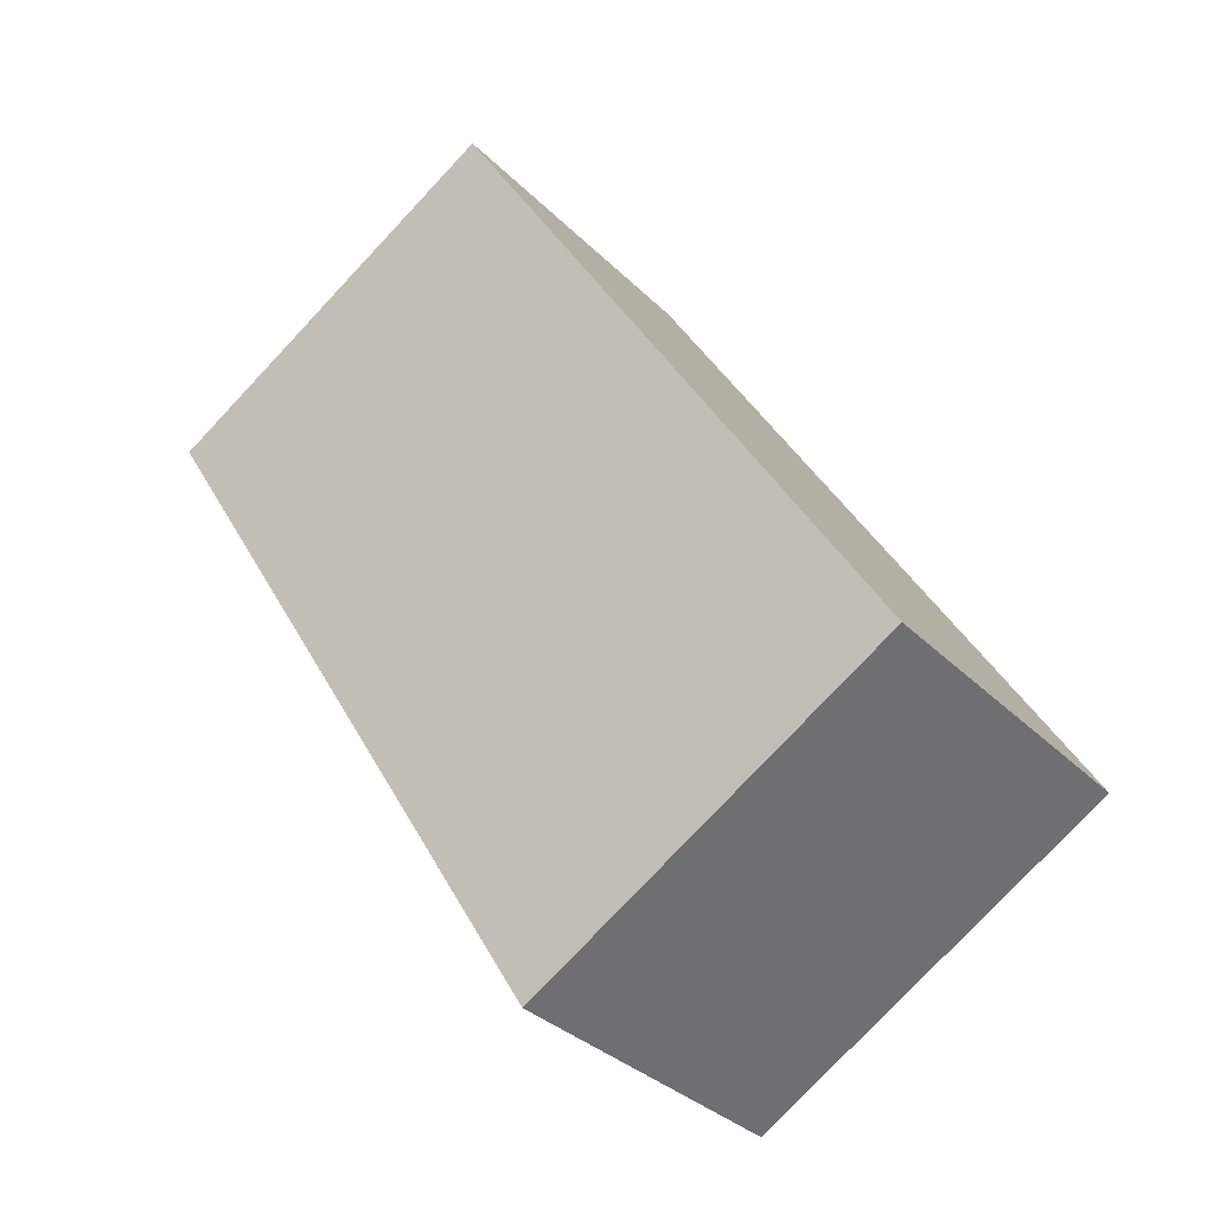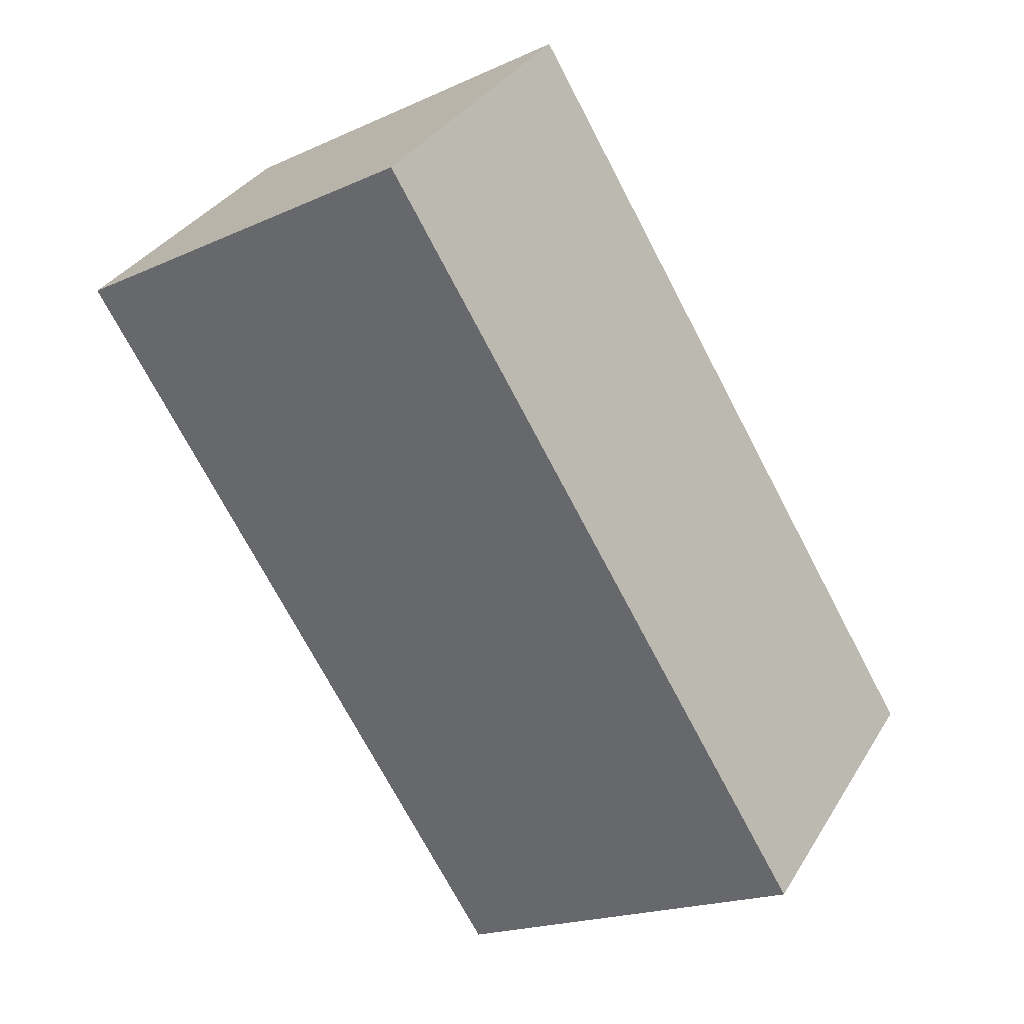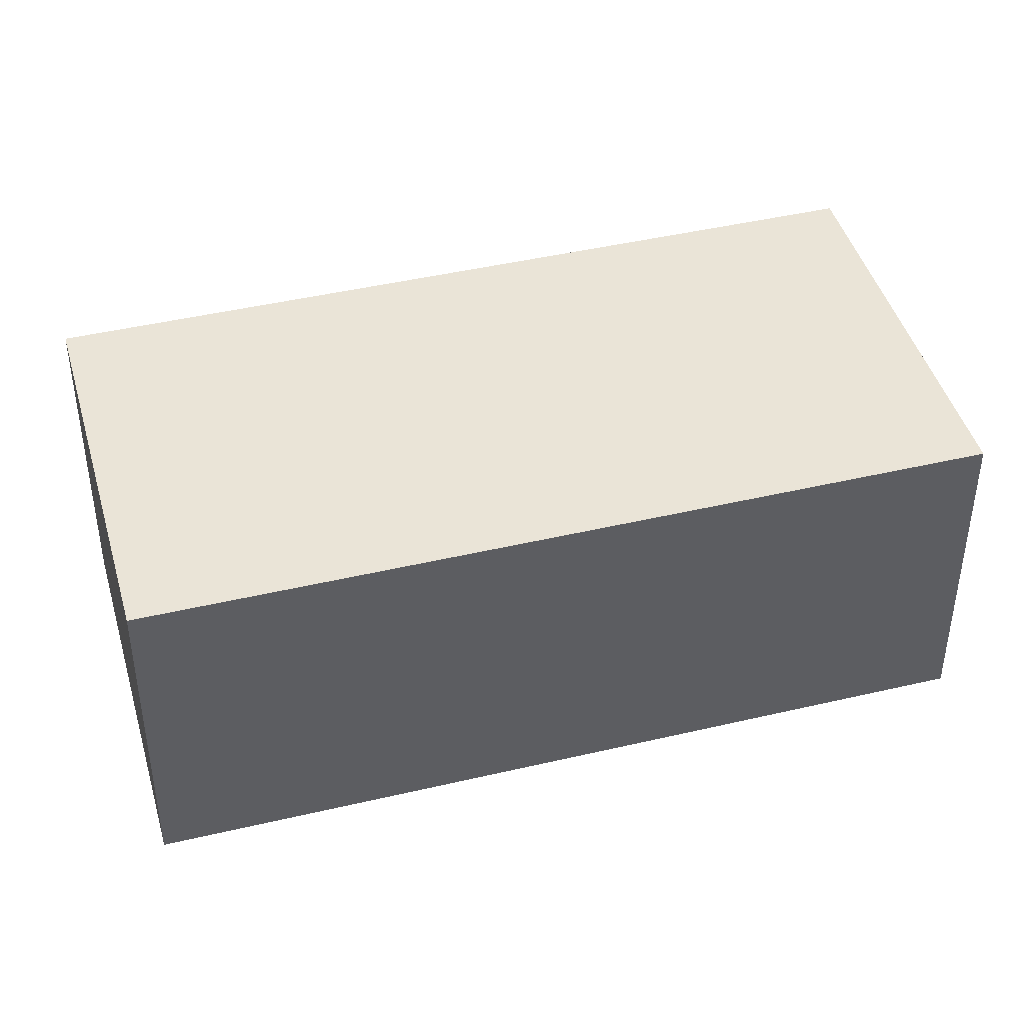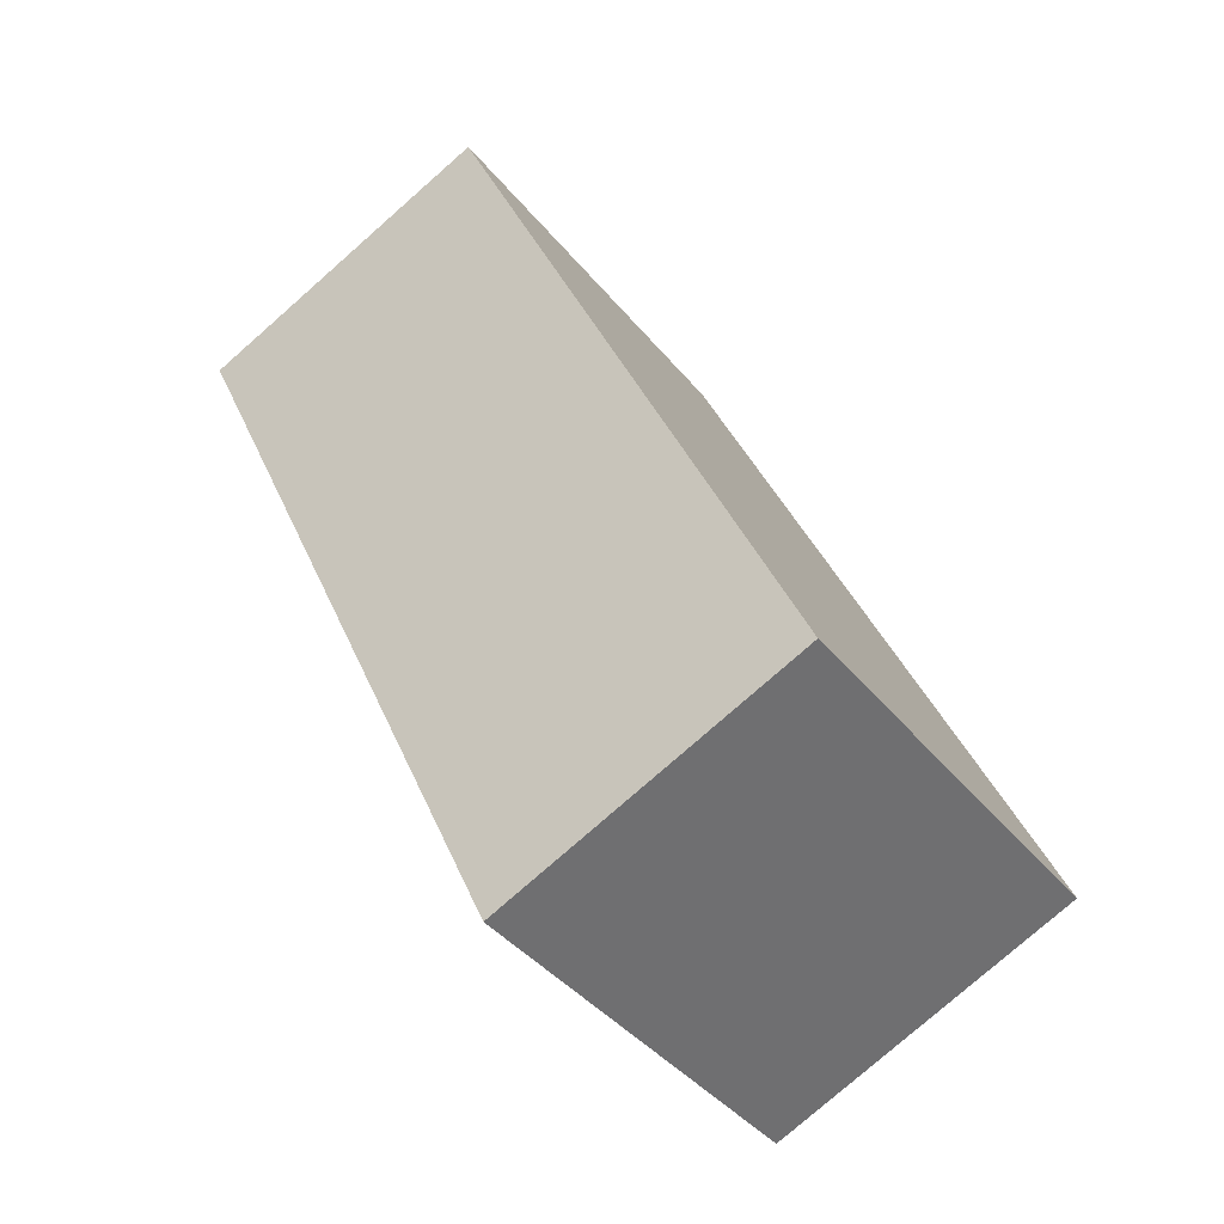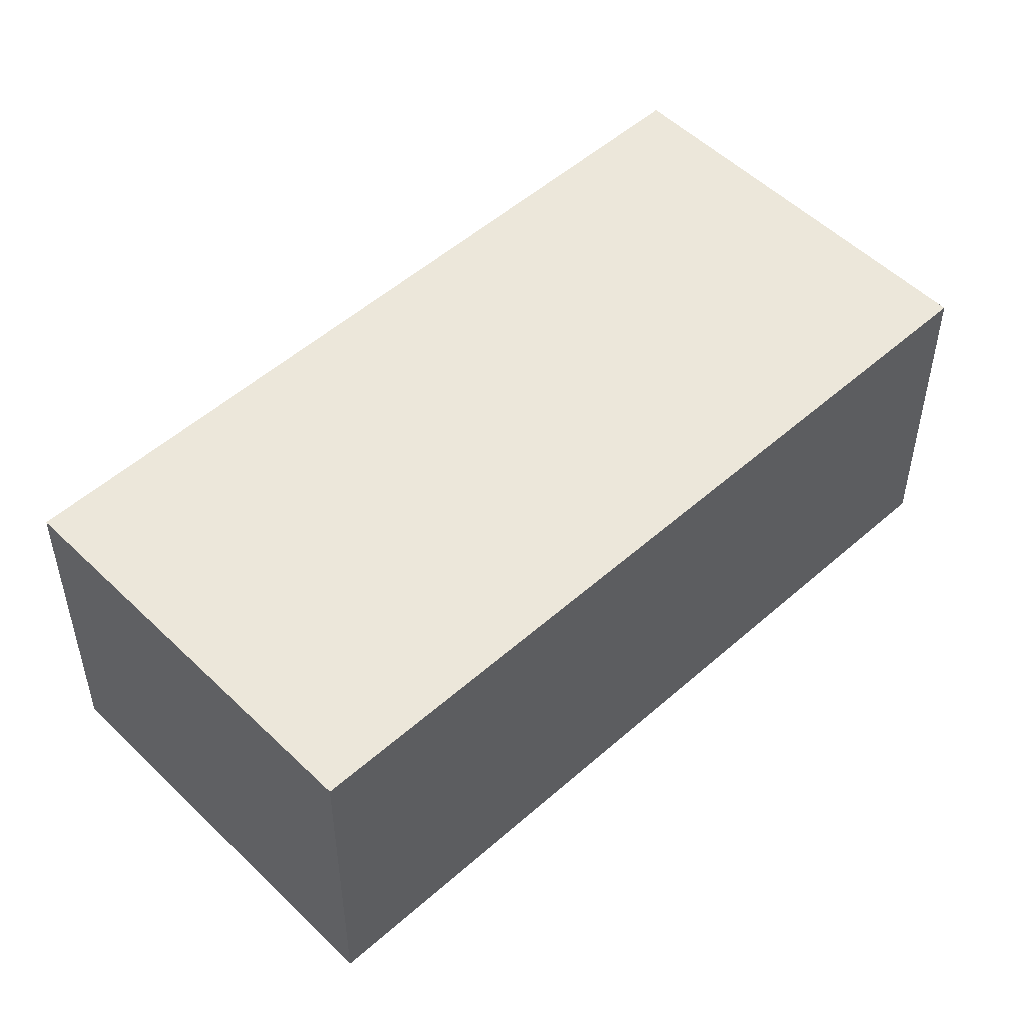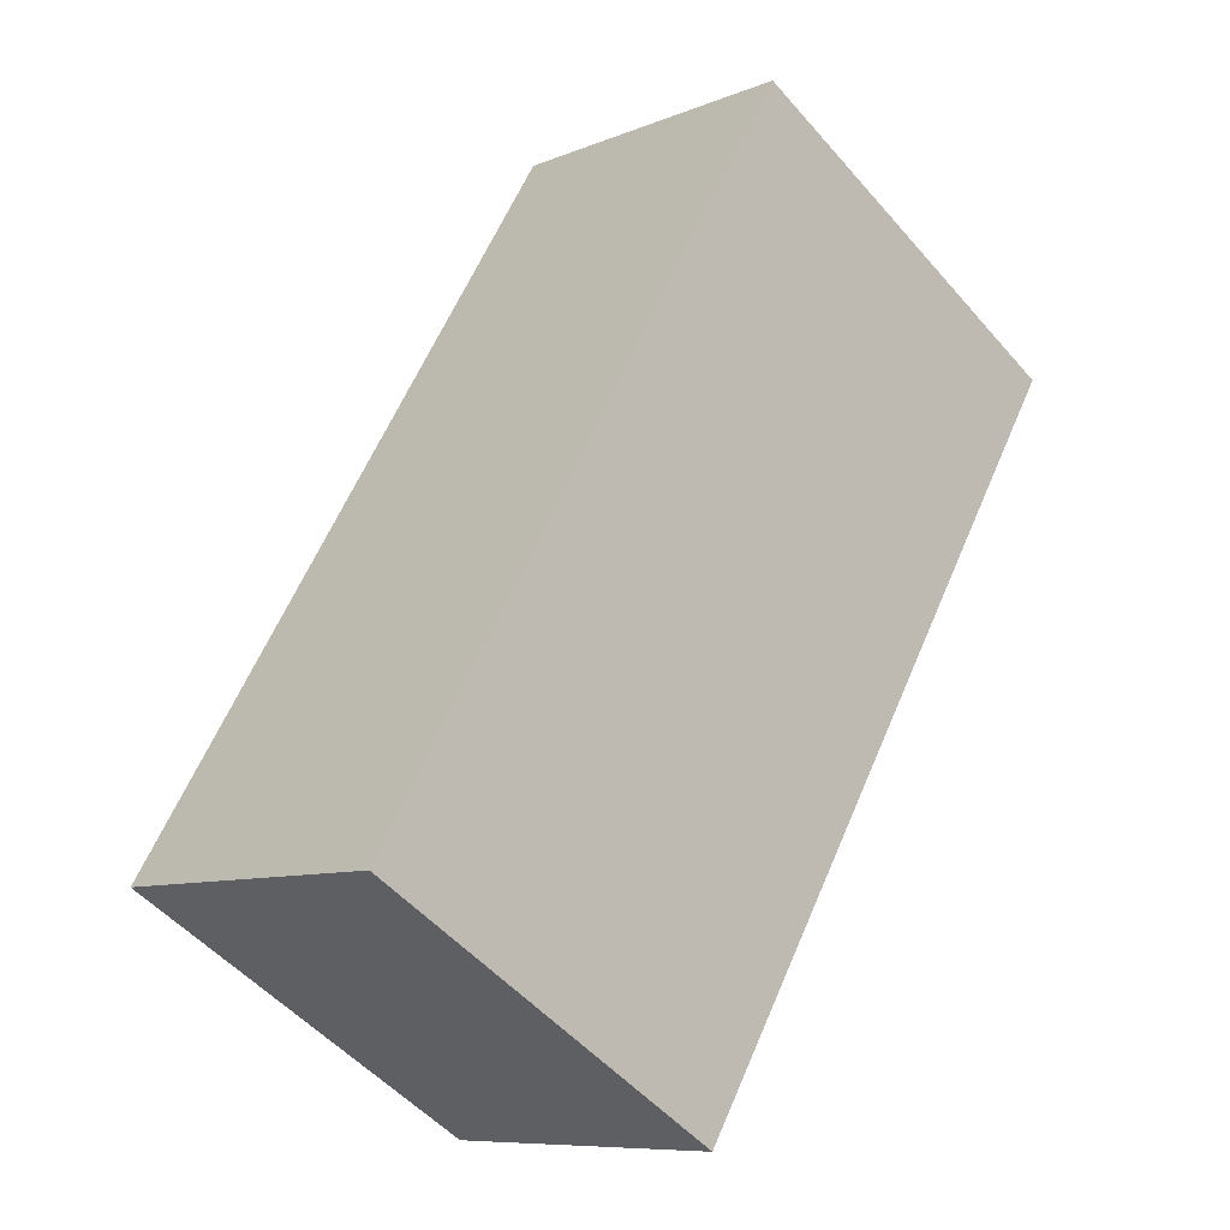
<metadata>
{"format":"obj","ext":"obj","renderer":"f3d","projection":"perspective","resolution":1024,"background":"white","views":[{"elev":-32.9,"azim":36.7,"up":"+Z"},{"elev":34.0,"azim":27.1,"up":"+Z"},{"elev":43.9,"azim":43.2,"up":"+Y"},{"elev":-78.3,"azim":-48.7,"up":"+Z"},{"elev":52.0,"azim":15.0,"up":"+Y"},{"elev":-8.7,"azim":137.7,"up":"+Z"}]}
</metadata>
<code>
v  2.428 2.238 1.476
v  0.284 2.238 -0.467
v  0 2.238 1.37e-16
v  2.989 2.238 -4.915
v  5.416 2.238 -3.439
v  2.989 3.01e-16 -4.915
v  0.284 2.86e-17 -0.467
v  0 0 0
v  2.428 -9.038e-17 1.476
v  5.416 2.106e-16 -3.439
g defaultobject
f 1 2 3
f 2 1 4
f 4 1 5
f 6 2 4
f 2 6 7
f 2 7 3
f 3 7 8
f 8 1 3
f 1 8 9
f 9 5 1
f 5 9 10
f 10 4 5
f 4 10 6
f 7 9 8
f 9 7 6
f 9 6 10

</code>
